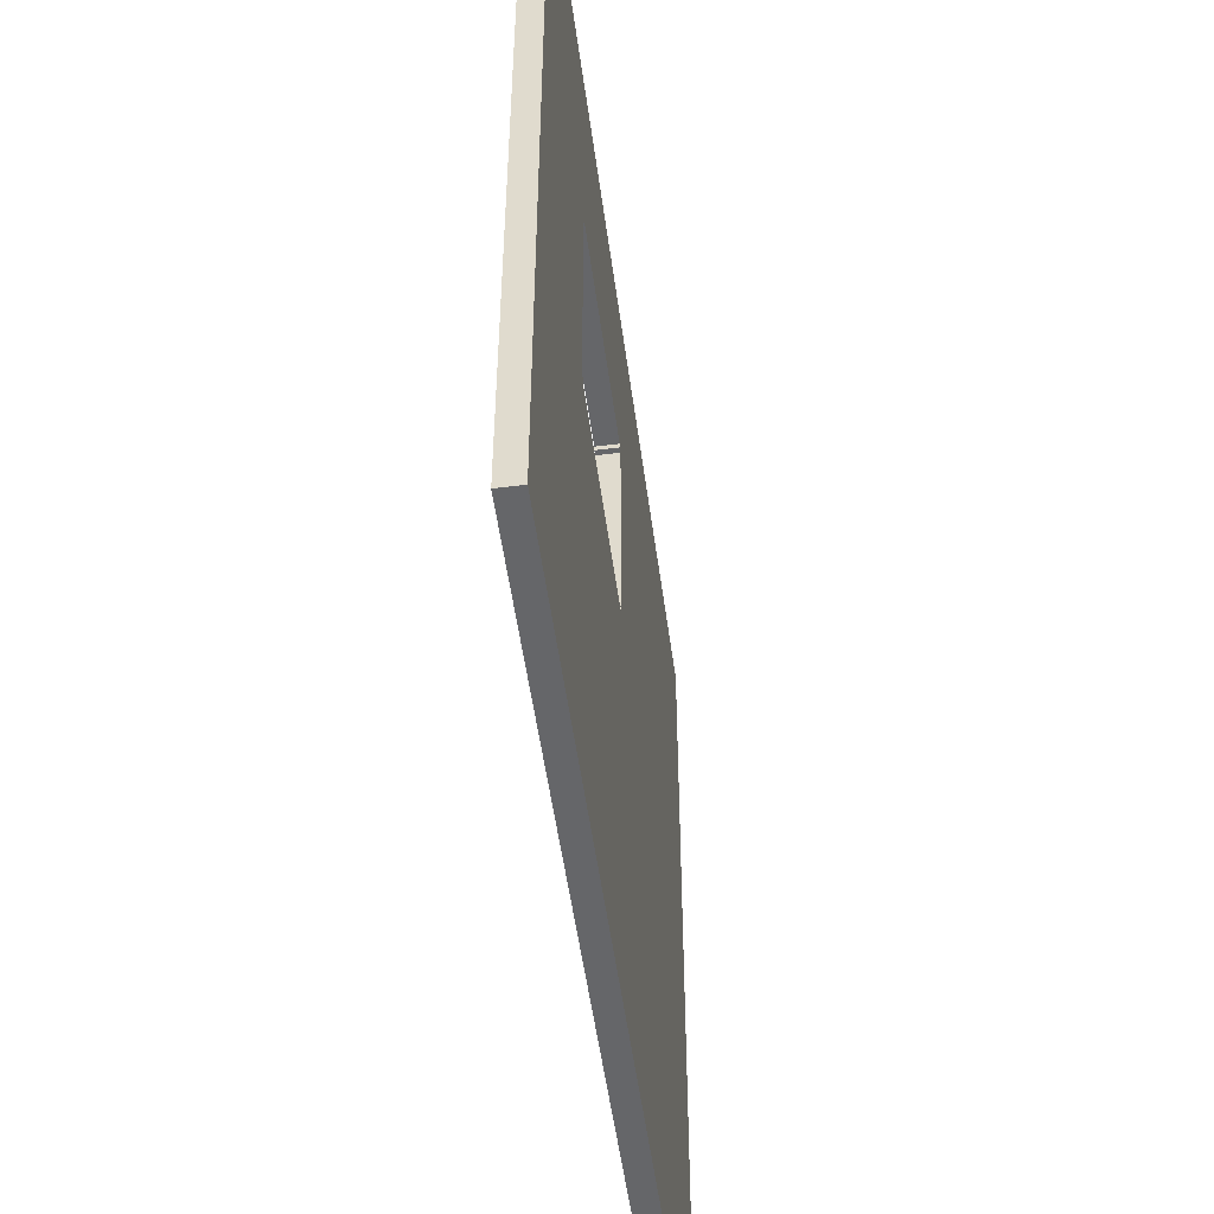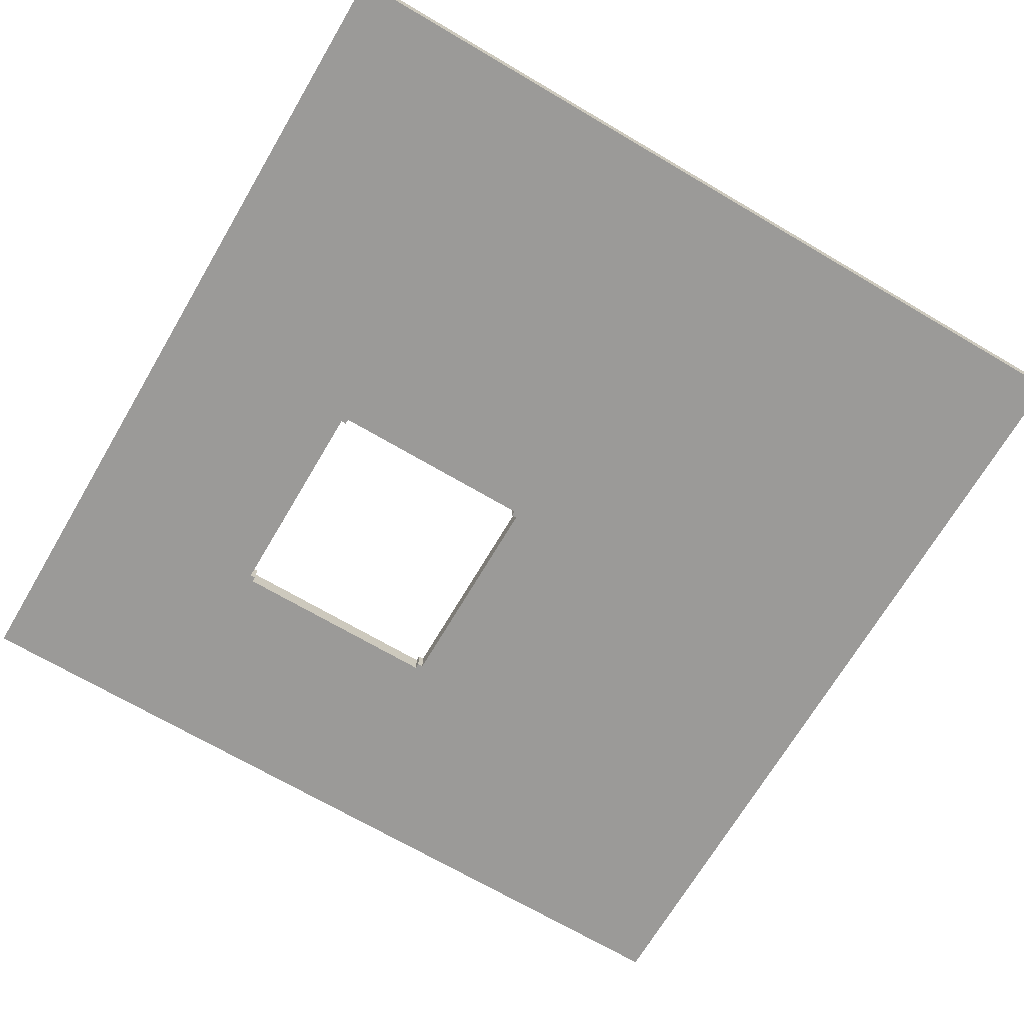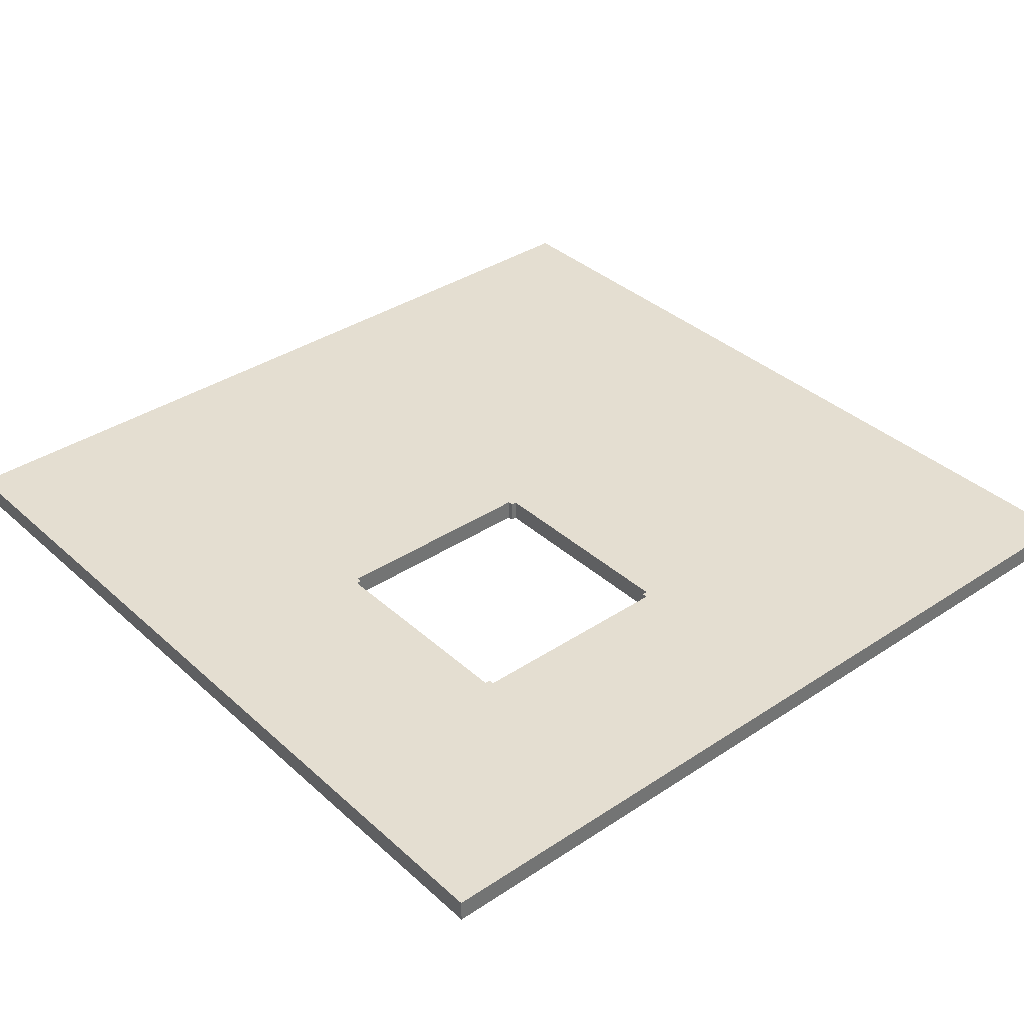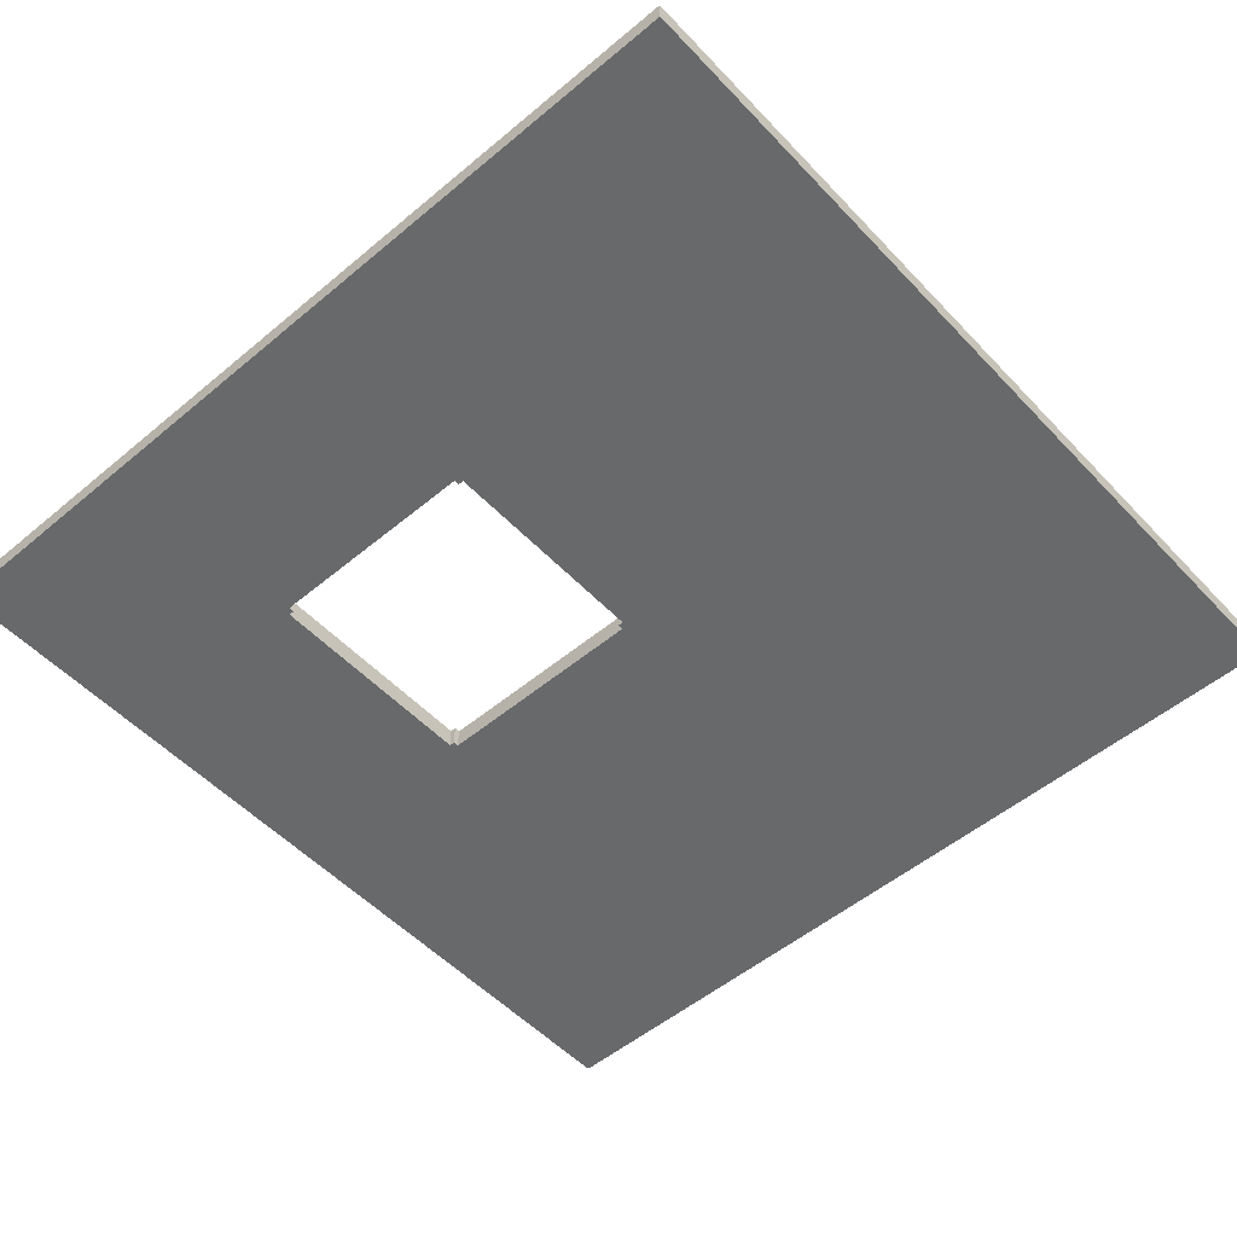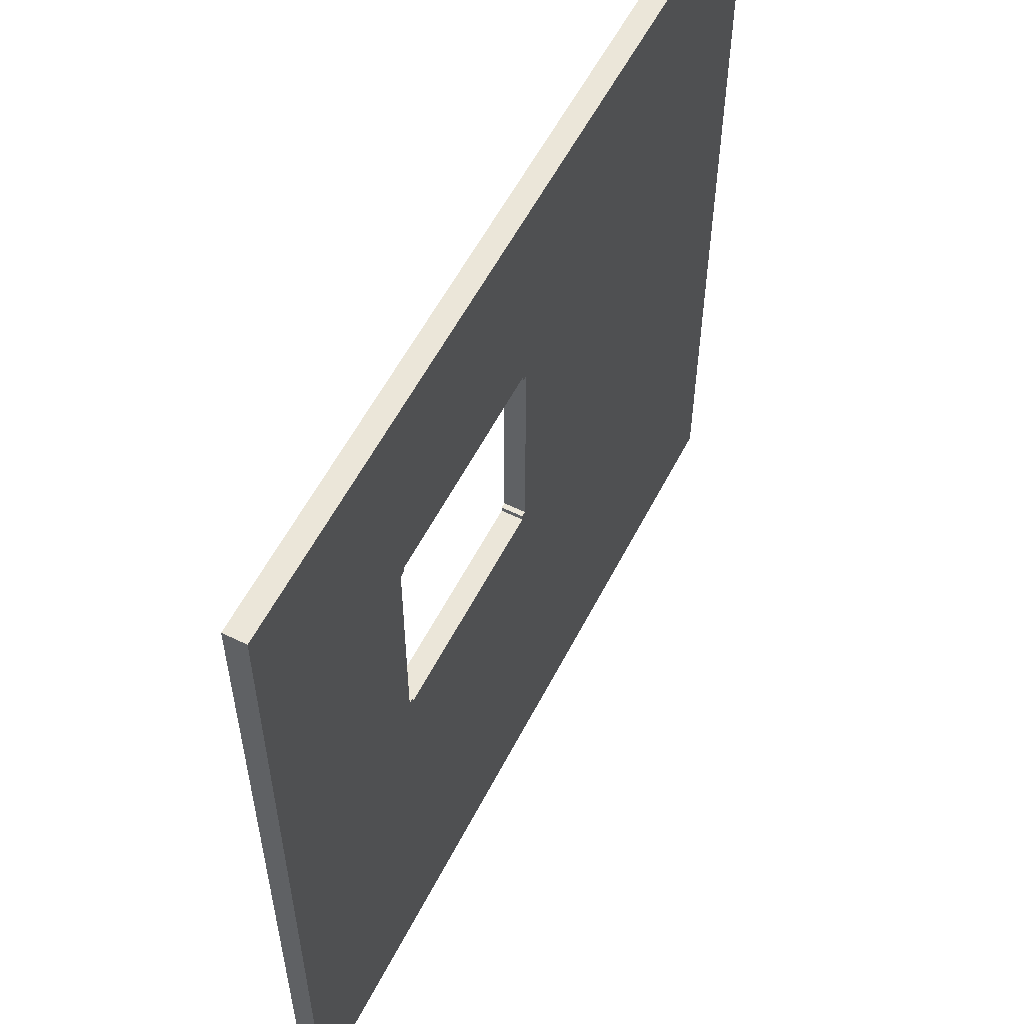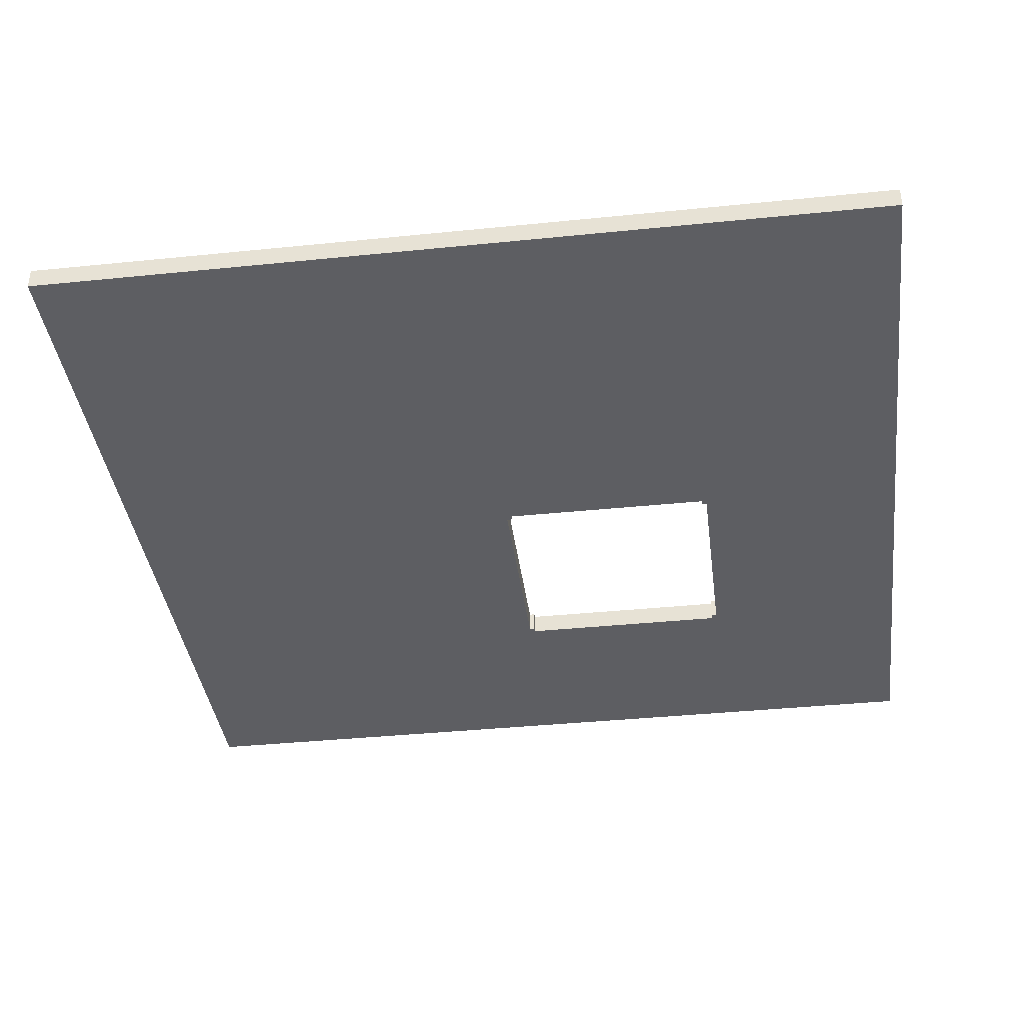
<metadata>
{"format":"obj","ext":"obj","renderer":"f3d","projection":"perspective","resolution":1024,"background":"white","views":[{"elev":-51.9,"azim":-82.4,"up":"+Z"},{"elev":-69.4,"azim":59.5,"up":"+Y"},{"elev":36.4,"azim":-40.7,"up":"+Y"},{"elev":-52.6,"azim":41.9,"up":"+Y"},{"elev":57.2,"azim":-63.0,"up":"+Z"},{"elev":-38.7,"azim":-172.7,"up":"+Y"}]}
</metadata>
<code>
o stage
v -10 -1 10
v -10 0 10
v -10 -1 -30
v -10 0 -30
v 30 -1 10
v 30 0 10
v 30 -1 -30
v 30 0 -30
v 10 -1 -30
v -0 -1 -30
v 0 0 -30
v 10 0 -30
v 0 -1 10
v 10 -1 10
v 10 0 10
v -0 0 10
v -10 -1 -10.25
v -10 -1 0.25
v -10 0 0.25
v -10 0 -10.25
v 30 -1 0.25
v 30 -1 -10.25
v 30 0 -10.25
v 30 0 0.25
v 10 0 -10.25
v 10 0 0.25
v 0 0 -10.25
v -0 0 0.25
v 0 -1 -10.25
v 0 -1 0.25
v 10 -1 -10.25
v 10 -1 0.25
v -10 -1 -10
v -10 -1 0
v -10 0 0
v -10 0 -10
v 30 -1 0
v 30 -1 -10
v 30 0 -10
v 30 0 0
v 10 0 -10
v 10 0 0
v -0 0 -10
v -0 0 0
v 0 -1 -10
v 0 -1 0
v 10 -1 -10
v 10 -1 0
v -0.25 -1 -30
v -0.25 0 10
v -0.25 0 -30
v -0.25 -1 10
v -0.25 -1 -10.25
v -0.25 -1 0.25
v -0.25 0 -10.25
v -0.25 0 0.25
v -0.25 0 -10
v -0.25 0 0
v -0.25 -1 -10
v -0.25 -1 0
v 10.25 0 -30
v 10.25 -1 10
v 10.25 -1 -30
v 10.25 0 10
v 10.25 0 -10.25
v 10.25 0 0.25
v 10.25 -1 -10.25
v 10.25 -1 0.25
v 10.25 -1 -10
v 10.25 -1 0
v 10.25 0 -10
v 10.25 0 0
f 61 7 63
f 24 5 21
f 50 1 52
f 21 62 68
f 19 50 56
f 26 64 66
f 28 15 26
f 30 52 54
f 32 13 30
f 64 14 62
f 15 13 14
f 51 10 49
f 11 9 10
f 10 53 49
f 11 25 12
f 46 54 60
f 12 65 61
f 4 55 51
f 42 66 72
f 7 67 63
f 35 56 58
f 8 22 7
f 37 68 70
f 20 3 17
f 40 21 37
f 2 18 1
f 36 17 33
f 9 29 10
f 25 29 31
f 25 47 41
f 30 26 32
f 45 27 43
f 30 44 28
f 60 57 58
f 42 32 26
f 69 72 71
f 19 34 18
f 35 33 34
f 23 38 22
f 39 37 38
f 22 69 67
f 38 70 69
f 20 57 55
f 36 58 57
f 25 71 65
f 29 59 53
f 72 48 42
f 59 34 33
f 53 33 17
f 44 60 58
f 55 43 27
f 58 28 44
f 51 27 11
f 60 18 34
f 49 17 3
f 4 49 3
f 54 1 18
f 56 16 28
f 16 52 13
f 71 40 39
f 65 39 23
f 47 71 41
f 67 47 31
f 70 32 48
f 63 31 9
f 72 24 40
f 61 23 8
f 6 62 5
f 66 6 24
f 68 14 32
f 12 63 9
f 59 43 57
f 61 8 7
f 24 6 5
f 50 2 1
f 21 5 62
f 19 2 50
f 26 15 64
f 28 16 15
f 30 13 52
f 32 14 13
f 64 15 14
f 15 16 13
f 51 11 10
f 11 12 9
f 10 29 53
f 11 27 25
f 46 30 54
f 12 25 65
f 4 20 55
f 42 26 66
f 7 22 67
f 35 19 56
f 8 23 22
f 37 21 68
f 20 4 3
f 40 24 21
f 2 19 18
f 36 20 17
f 9 31 29
f 25 27 29
f 25 31 47
f 30 28 26
f 45 29 27
f 30 46 44
f 60 59 57
f 42 48 32
f 69 70 72
f 19 35 34
f 35 36 33
f 23 39 38
f 39 40 37
f 22 38 69
f 38 37 70
f 20 36 57
f 36 35 58
f 25 41 71
f 29 45 59
f 72 70 48
f 59 60 34
f 53 59 33
f 44 46 60
f 55 57 43
f 58 56 28
f 51 55 27
f 60 54 18
f 49 53 17
f 4 51 49
f 54 52 1
f 56 50 16
f 16 50 52
f 71 72 40
f 65 71 39
f 47 69 71
f 67 69 47
f 70 68 32
f 63 67 31
f 72 66 24
f 61 65 23
f 6 64 62
f 66 64 6
f 68 62 14
f 12 61 63
f 59 45 43

</code>
